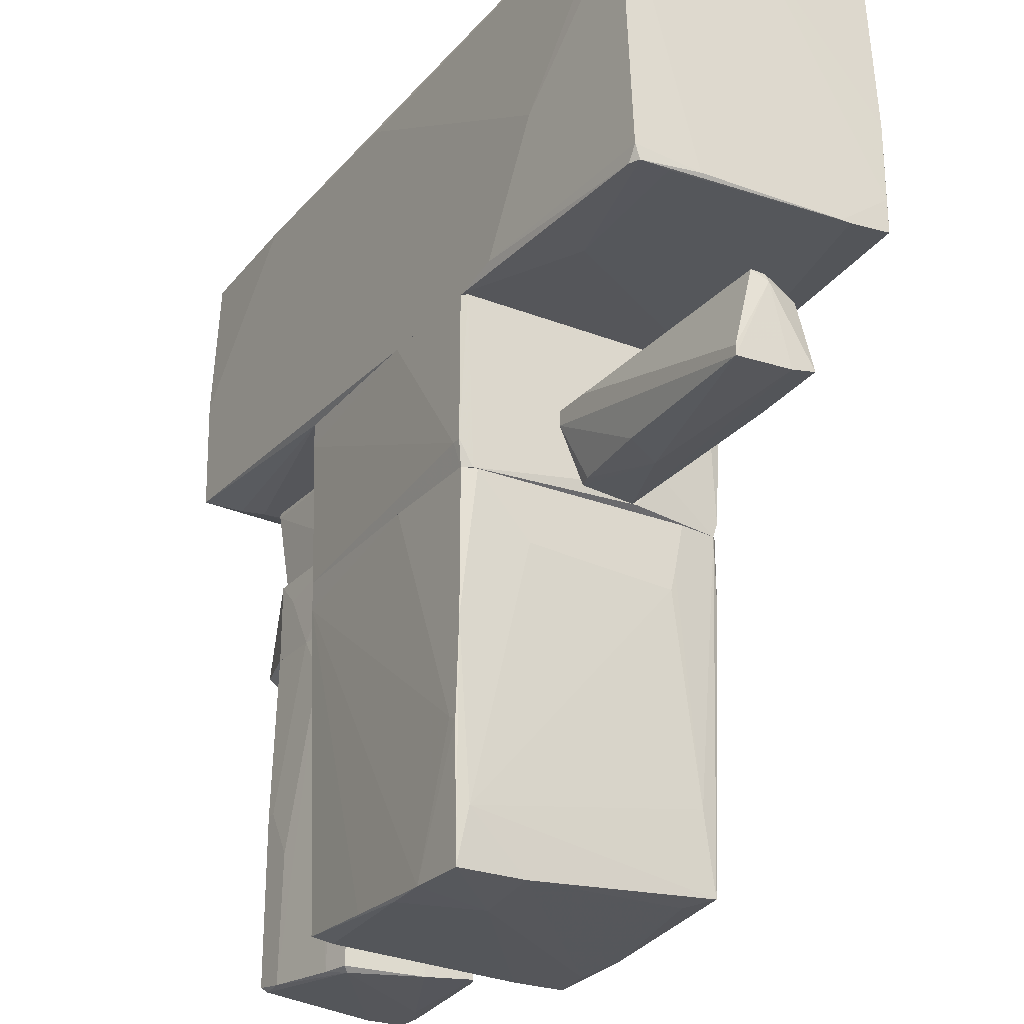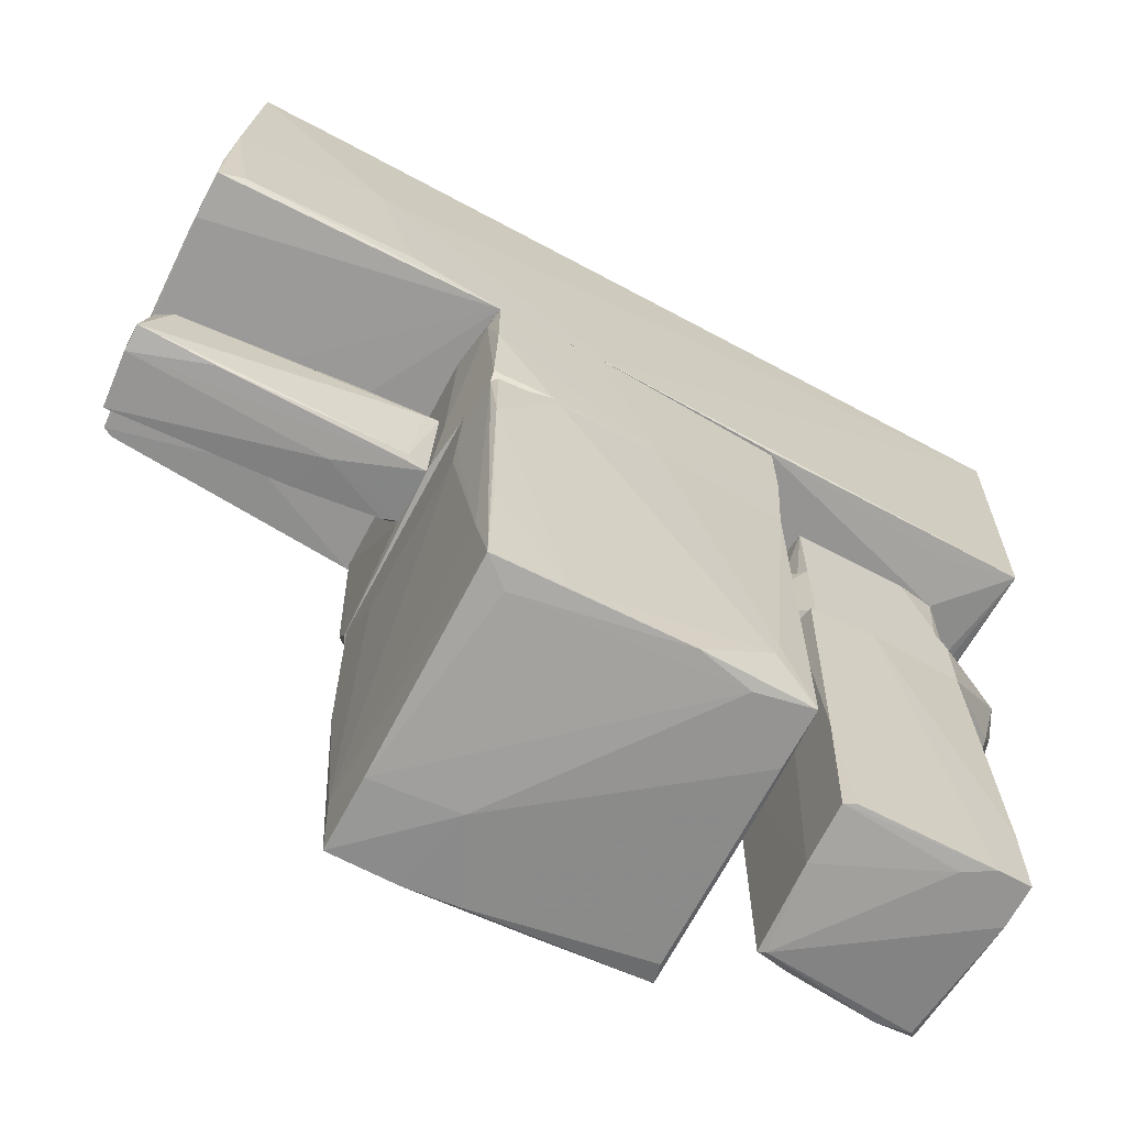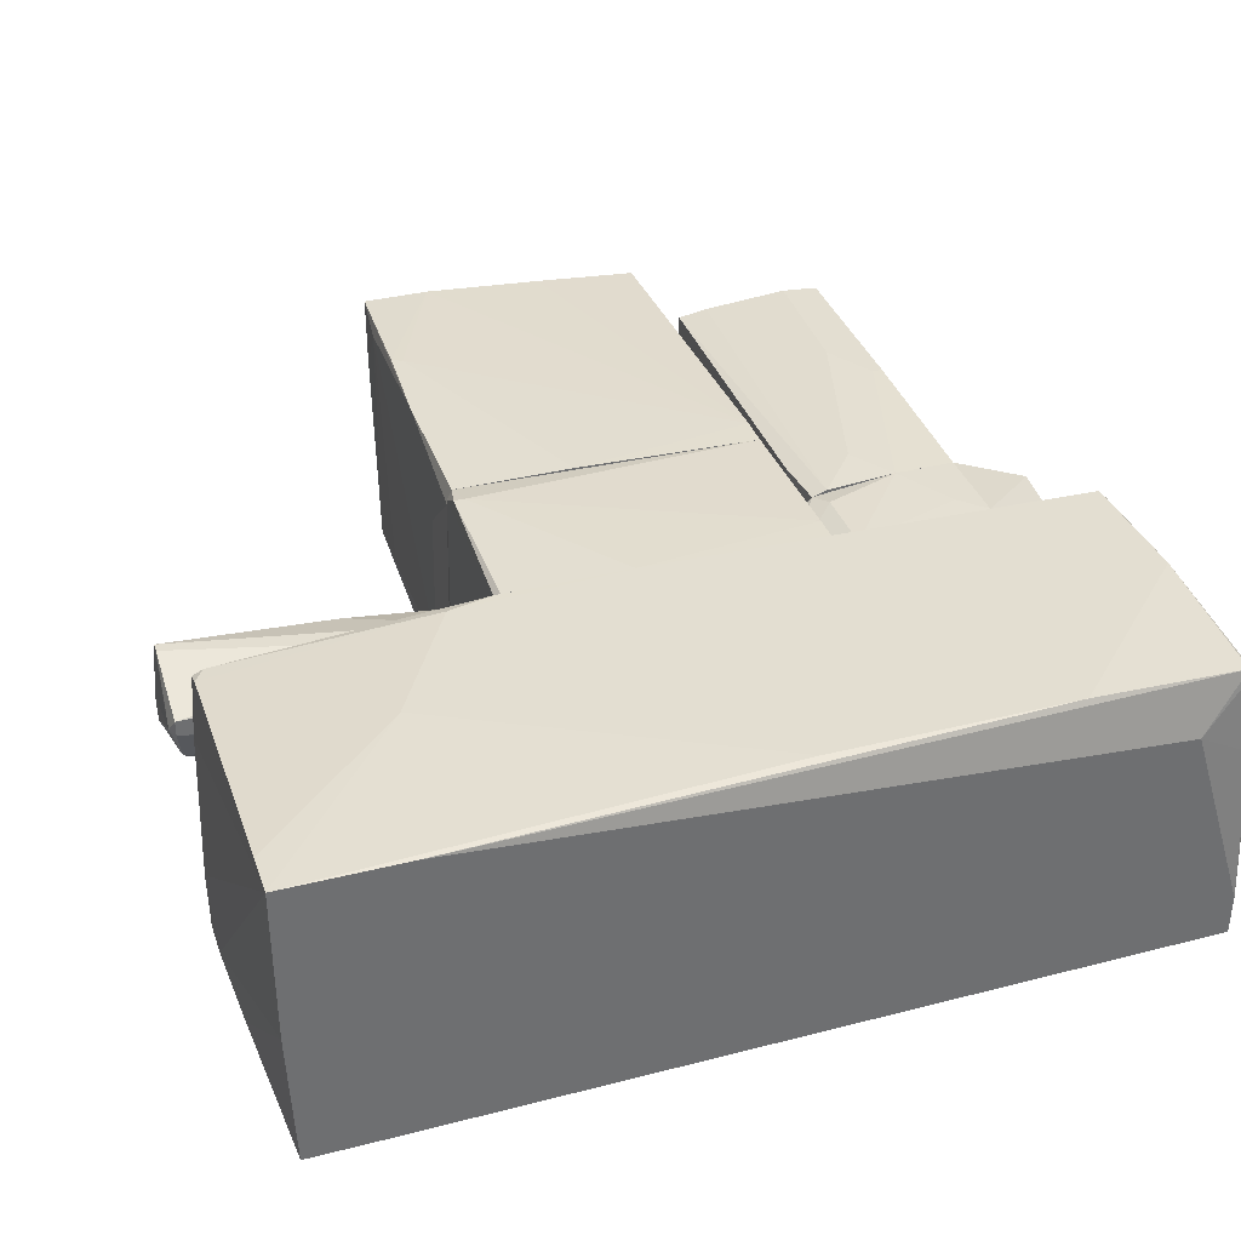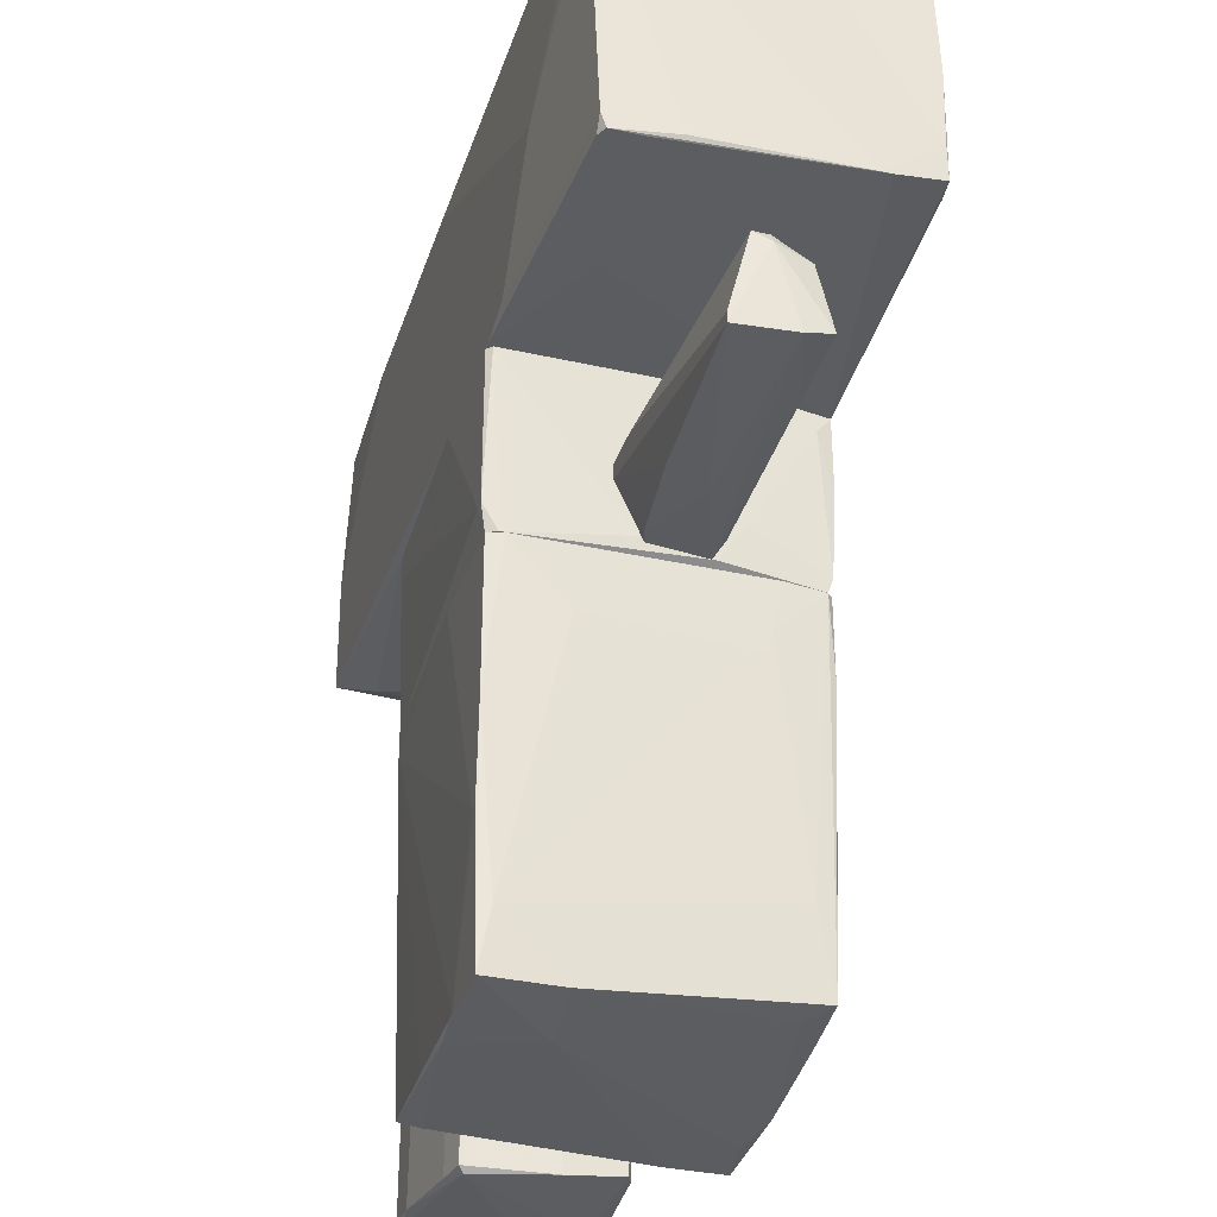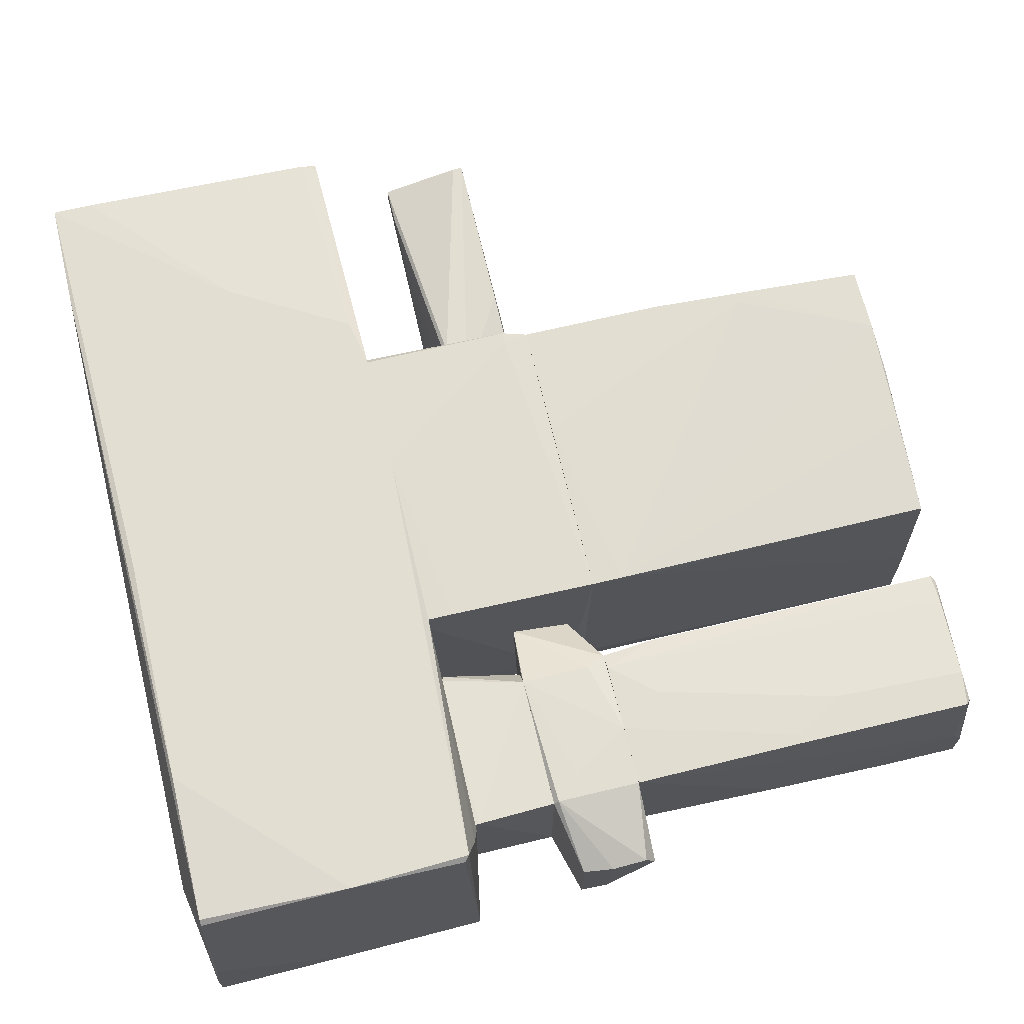
<metadata>
{"format":"obj","ext":"obj","renderer":"f3d","projection":"perspective","resolution":1024,"background":"white","views":[{"elev":-25.9,"azim":58.2,"up":"+Y"},{"elev":-67.2,"azim":152.0,"up":"+Y"},{"elev":36.0,"azim":161.7,"up":"+Z"},{"elev":-34.0,"azim":73.0,"up":"+Y"},{"elev":67.9,"azim":-103.5,"up":"+Z"}]}
</metadata>
<code>
o convex_0
v -1.944 -3.438 -0.4911
v -2.234 -2.025 0.5963
v -2.307 -2.025 0.5963
v -1.654 -0.7926 -0.5999
v -1.219 -3.401 0.4874
v -1.255 -0.7562 0.4874
v -1.183 -3.365 -0.5273
v -2.307 -0.7562 -0.5636
v -2.343 -3.438 -0.5999
v -2.307 -3.329 0.5963
v -2.307 -0.7562 0.56
v -1.183 -0.7562 -0.4185
v -1.219 -0.7562 -0.5636
v -1.654 -1.082 0.56
v -1.255 -3.365 -0.5636
v -2.053 -3.365 0.5963
v -1.219 -1.155 0.4874
v -1.183 -3.401 -0.1285
v -2.343 -1.916 -0.5273
v -2.343 -3.438 -0.3099
v -1.255 -3.438 0.4511
v -1.364 -0.7562 0.5237
v -2.125 -3.438 -0.5999
v -2.343 -3.365 -0.1649
v -1.437 -3.401 0.5237
v -1.183 -2.459 -0.5636
v -1.183 -0.7562 -0.2736
v -2.343 -2.858 -0.5999
v -2.27 -3.365 0.56
v -1.872 -0.7562 0.56
v -2.017 -2.387 0.5963
f 16 14 31
f 2 3 10
f 3 2 11
f 6 8 11
f 8 6 12
f 8 12 13
f 4 8 13
f 2 10 16
f 1 7 18
f 7 12 18
f 17 5 18
f 11 8 19
f 9 1 20
f 19 9 20
f 1 18 21
f 18 5 21
f 20 1 21
f 6 11 22
f 5 17 22
f 17 6 22
f 7 1 23
f 1 9 23
f 9 4 23
f 15 7 23
f 4 15 23
f 10 3 24
f 3 11 24
f 11 19 24
f 19 20 24
f 20 10 24
f 14 16 25
f 16 21 25
f 21 5 25
f 5 22 25
f 22 14 25
f 12 7 26
f 13 12 26
f 4 13 26
f 7 15 26
f 15 4 26
f 12 6 27
f 6 17 27
f 18 12 27
f 17 18 27
f 8 4 28
f 4 9 28
f 19 8 28
f 9 19 28
f 16 10 29
f 10 20 29
f 21 16 29
f 20 21 29
f 11 2 30
f 2 14 30
f 22 11 30
f 14 22 30
f 14 2 31
f 2 16 31
o convex_1
v 1.318 -1.119 -0.5996
v -0.8567 -1.191 0.9586
v -0.8567 -1.191 0.9946
v 0.6292 -3.474 0.4511
v -0.7479 -3.474 -0.9985
v -0.7479 -0.7562 -0.9985
v 1.282 -0.7562 1.067
v 1.209 -3.329 -0.926
v -0.8203 -3.365 0.9586
v 1.209 -3.438 1.031
v 1.246 -0.7562 -0.9983
v -0.8567 -0.7562 1.031
v -0.4942 -3.075 -1.035
v 1.246 -2.496 1.067
v 0.8468 -0.7926 -1.035
v -0.7841 -0.7562 -0.7809
v 1.318 -0.7562 0.9586
v 1.246 -3.039 0.9586
v 0.738 -3.438 1.031
v -0.7841 -3.402 0.8135
v -0.02282 -3.438 -0.9985
v 0.1583 -0.7562 -1.035
v 1.209 -3.438 0.5236
v 1.282 -0.7562 -0.962
v 0.4481 -0.7562 1.067
v -0.7841 -3.438 -0.2372
v -0.8567 -0.9738 1.031
v 1.318 -1.264 -0.5634
v 1.209 -2.532 -0.962
v -0.7479 -3.474 -0.5998
v 1.318 -1.191 0.5598
v 1.246 -2.749 -0.8172
v 1.318 -0.7562 -0.6721
v -0.3854 -3.474 -0.926
v 1.028 -3.365 -0.7809
v 0.738 -3.365 -0.9622
v 0.3755 -3.438 0.9948
v 1.246 -1.3 -0.9983
v -0.5303 -2.93 -1.035
v -0.09541 -3.402 0.9948
v 1.282 -1.807 1.067
v 1.173 -2.459 1.067
f 56 58 73
f 34 33 40
f 37 38 42
f 33 34 43
f 38 37 43
f 37 36 47
f 33 43 47
f 43 37 47
f 42 38 48
f 35 41 50
f 41 45 50
f 36 44 52
f 37 42 53
f 42 46 53
f 46 44 53
f 41 35 54
f 39 49 54
f 49 41 54
f 42 48 55
f 38 43 56
f 40 33 57
f 33 47 57
f 47 36 57
f 51 40 57
f 34 40 58
f 43 34 58
f 56 43 58
f 32 48 59
f 36 35 61
f 57 36 61
f 51 57 61
f 59 48 62
f 49 59 62
f 49 39 63
f 55 32 63
f 39 55 63
f 32 59 63
f 59 49 63
f 48 32 64
f 32 55 64
f 55 48 64
f 35 36 65
f 36 52 65
f 54 35 65
f 54 65 66
f 52 39 66
f 39 54 66
f 65 52 66
f 44 46 67
f 39 52 67
f 52 44 67
f 60 39 67
f 35 50 68
f 40 51 68
f 61 35 68
f 51 61 68
f 46 42 69
f 55 39 69
f 42 55 69
f 39 60 69
f 67 46 69
f 60 67 69
f 36 37 70
f 44 36 70
f 37 53 70
f 53 44 70
f 58 40 71
f 50 58 71
f 68 50 71
f 40 68 71
f 45 41 72
f 48 38 72
f 41 49 72
f 38 56 72
f 56 45 72
f 62 48 72
f 49 62 72
f 50 45 73
f 45 56 73
f 58 50 73
o convex_2
v -2.198 0.5492 -0.8534
v 3.239 2.688 1.067
v 3.239 2.397 1.067
v -2.705 1.492 1.104
v -2.778 2.688 -0.962
v 3.312 0.6218 -0.962
v 3.166 0.5492 0.9947
v 3.203 2.688 -0.9983
v -2.669 2.579 1.067
v -2.669 0.6216 1.104
v -2.741 0.5854 -0.962
v 1.282 0.5128 -1.035
v 1.354 0.5128 1.103
v -2.415 0.5128 0.7048
v -2.343 2.688 0.7048
v 0.04943 2.579 1.104
v 2.224 1.636 -1.035
v 3.239 0.5492 0.9587
v 0.5567 0.5128 -1.035
v -2.778 2.651 -0.3096
v -2.306 0.5128 -0.5273
v 2.188 1.455 1.103
v 3.312 0.5856 -0.5635
v -2.705 0.658 1.067
v 3.131 0.658 -0.9983
v 3.239 2.688 -0.01969
v -0.8566 0.5128 1.067
v -1.618 2.579 1.104
v 2.224 0.5128 0.7048
v -2.778 1.709 -0.8896
v 3.312 0.8755 -0.962
v -2.705 2.579 1.031
v 3.275 0.5856 0.5235
v 2.405 2.688 1.067
v -0.7475 0.5128 -0.9985
v 1.68 0.5854 1.103
v 1.934 0.658 -1.035
v 3.239 0.5492 0.741
v 3.275 1.492 -0.9983
v 2.695 2.688 -0.9983
v -2.741 2.615 0.4511
v 0.6294 0.658 -1.035
v 3.312 0.5856 -0.6359
v -2.778 2.688 -0.6723
v -2.524 0.5492 0.8498
v 3.239 0.658 0.9947
v 2.152 1.636 -1.035
v 0.4118 0.5128 1.104
f 109 95 121
f 78 75 81
f 85 86 87
f 75 78 88
f 77 83 89
f 84 78 92
f 85 87 92
f 90 85 92
f 84 74 94
f 87 84 94
f 92 87 94
f 76 75 95
f 75 89 95
f 83 77 97
f 84 83 97
f 79 85 98
f 81 75 99
f 87 86 100
f 82 77 101
f 77 89 101
f 80 86 102
f 86 85 102
f 91 80 102
f 78 84 103
f 93 78 103
f 84 97 103
f 97 93 103
f 75 96 104
f 96 79 104
f 99 75 104
f 77 82 105
f 82 88 105
f 75 76 106
f 96 75 106
f 91 96 106
f 75 88 107
f 88 82 107
f 89 75 107
f 82 101 107
f 101 89 107
f 74 84 108
f 84 92 108
f 94 74 108
f 92 94 108
f 86 80 109
f 85 90 110
f 98 85 110
f 90 98 110
f 96 91 111
f 102 85 111
f 91 102 111
f 90 81 112
f 79 98 112
f 98 90 112
f 81 99 112
f 104 79 112
f 99 104 112
f 78 81 113
f 81 90 113
f 97 77 114
f 93 97 114
f 77 105 114
f 105 88 114
f 92 78 115
f 90 92 115
f 85 79 116
f 79 96 116
f 111 85 116
f 96 111 116
f 88 78 117
f 78 93 117
f 114 88 117
f 93 114 117
f 83 84 118
f 84 87 118
f 100 83 118
f 87 100 118
f 80 91 119
f 76 95 119
f 106 76 119
f 91 106 119
f 109 80 119
f 95 109 119
f 78 113 120
f 113 90 120
f 115 78 120
f 90 115 120
f 89 83 121
f 95 89 121
f 83 100 121
f 100 86 121
f 86 109 121
o convex_3
v 1.355 -0.7196 -0.2373
v 3.312 -0.03094 0.1975
v 3.312 -0.6108 0.3425
v 1.355 -0.1759 0.3425
v 1.355 -0.06721 -0.3462
v 3.348 -0.6471 -0.2373
v 1.463 -0.6834 0.1975
v 3.167 -0.1759 -0.2373
v 3.312 -0.6834 0.3425
v 1.717 -0.03094 -0.2373
v 1.5 -0.6834 -0.2736
v 1.355 -0.2847 0.3425
v 3.312 -0.03094 0.08877
v 3.348 -0.6834 -0.0561
v 1.427 -0.1035 0.08877
v 1.935 -0.7196 -0.01983
v 2.079 -0.6834 0.27
v 1.645 -0.1759 0.3425
v 3.275 -0.1397 -0.1648
v 3.022 -0.03094 0.1975
v 1.355 -0.6834 0.1612
v 3.348 -0.1035 0.08877
v 1.898 -0.06721 -0.3098
v 1.463 -0.1035 -0.3462
v 2.804 -0.6834 -0.2373
v 1.355 -0.06721 -0.1286
f 136 141 147
f 122 125 126
f 124 125 130
f 122 126 132
f 125 122 133
f 130 125 133
f 131 123 134
f 122 135 137
f 135 130 137
f 133 128 138
f 130 133 138
f 128 137 138
f 137 130 138
f 124 123 139
f 125 124 139
f 123 125 139
f 127 129 140
f 125 123 141
f 123 131 141
f 136 125 141
f 133 122 142
f 128 133 142
f 122 137 142
f 137 128 142
f 123 124 143
f 124 130 143
f 134 123 143
f 135 127 143
f 130 135 143
f 127 140 143
f 140 134 143
f 126 131 144
f 131 134 144
f 140 129 144
f 134 140 144
f 129 127 145
f 132 126 145
f 127 132 145
f 126 144 145
f 144 129 145
f 122 132 146
f 132 127 146
f 127 135 146
f 135 122 146
f 126 125 147
f 131 126 147
f 125 136 147
f 141 131 147
o convex_4
v 1.354 -0.6471 0.1974
v 0.1582 -0.7559 -1.035
v 0.1582 -0.7196 -1.035
v -0.8567 0.3315 1.067
v 1.282 0.5128 -1.034
v 1.318 0.5128 1.104
v -0.8567 -0.7559 1.031
v -0.784 0.5128 -0.962
v 1.282 -0.7559 1.067
v -0.7478 -0.7559 -0.9983
v 1.282 -0.7559 -0.962
v -0.8567 0.5128 1.067
v -0.8567 -0.6471 -0.3098
v 1.354 0.5128 -0.5635
v 1.318 -0.5745 1.104
v -0.784 0.4402 -0.9983
v 1.354 0.5128 1.067
v 0.883 -0.7196 -1.034
v 1.354 -0.7196 -0.2734
v -0.8567 -0.1758 -0.2372
v 0.4482 0.5128 1.104
v 0.5568 0.5128 -1.034
v 1.282 -0.6471 -0.9983
v -0.784 -0.1396 -0.9983
v 1.318 0.3677 -0.9258
v 1.354 -0.4297 -0.4547
v 1.318 -0.7559 0.9947
v -0.8567 0.5128 0.8498
v 1.282 -0.03103 -1.034
v 1.246 -0.5745 1.104
v -0.784 -0.7559 -0.781
f 160 171 178
f 149 150 152
f 153 152 155
f 154 149 156
f 149 154 157
f 156 149 158
f 154 151 159
f 153 155 159
f 154 159 160
f 152 153 161
f 150 149 163
f 148 161 164
f 161 153 164
f 153 162 164
f 158 149 165
f 161 148 166
f 160 159 167
f 155 163 167
f 163 160 167
f 159 151 168
f 153 159 168
f 162 153 168
f 152 150 169
f 155 152 169
f 150 163 169
f 163 155 169
f 158 165 170
f 149 157 171
f 163 149 171
f 160 163 171
f 152 161 172
f 170 172 173
f 166 158 173
f 161 166 173
f 158 170 173
f 172 161 173
f 156 158 174
f 162 156 174
f 148 164 174
f 164 162 174
f 166 148 174
f 158 166 174
f 159 155 175
f 155 167 175
f 167 159 175
f 149 152 176
f 165 149 176
f 170 165 176
f 152 172 176
f 172 170 176
f 151 154 177
f 154 156 177
f 156 162 177
f 168 151 177
f 162 168 177
f 157 154 178
f 154 160 178
f 171 157 178
o convex_5
v -2.125 -0.321 0.56
v -2.306 -0.7559 -0.5637
v -2.85 -0.7559 0.27
v -1.256 -0.7559 0.4874
v -1.256 -0.1035 -0.5637
v -2.814 -0.2123 -0.3099
v -1.256 -0.1035 0.4874
v -0.8567 -0.6471 -0.3099
v -2.306 -0.1035 0.5237
v -0.8567 -0.1398 0.3424
v -1.256 -0.7559 -0.5637
v -2.234 -0.1035 -0.5637
v -2.306 -0.7559 0.56
v -2.814 -0.2123 0.3063
v -0.8567 -0.1761 -0.2374
v -0.8567 -0.5746 0.2338
v -2.741 -0.6108 -0.2374
v -2.85 -0.6833 0.3787
v -1.328 -0.1035 0.5237
v -2.306 -0.1398 0.56
v -1.871 -0.7559 0.56
v -2.85 -0.3935 -0.1648
v -1.328 -0.6108 0.5237
v -2.306 -0.2485 -0.5637
v -0.8567 -0.6471 -0.01987
v -1.183 -0.7559 -0.4186
v -2.306 -0.1035 -0.5274
v -2.85 -0.4297 0.3424
f 200 196 206
f 181 180 182
f 185 183 187
f 183 185 188
f 182 180 189
f 180 183 189
f 183 186 189
f 183 180 190
f 187 183 190
f 181 182 191
f 187 184 192
f 186 183 193
f 183 188 193
f 188 186 193
f 188 182 194
f 186 188 194
f 180 181 195
f 184 180 195
f 181 191 196
f 185 187 197
f 188 185 197
f 191 179 198
f 187 192 198
f 196 191 198
f 179 197 198
f 197 187 198
f 191 182 199
f 179 191 199
f 197 179 199
f 192 184 200
f 195 181 200
f 184 195 200
f 181 196 200
f 182 188 201
f 188 197 201
f 199 182 201
f 197 199 201
f 180 184 202
f 190 180 202
f 184 190 202
f 194 182 203
f 186 194 203
f 182 189 204
f 189 186 204
f 203 182 204
f 186 203 204
f 184 187 205
f 190 184 205
f 187 190 205
f 198 192 206
f 196 198 206
f 192 200 206
o convex_6
v -1.183 0.5128 0.5599
v -2.234 -0.1034 -0.5637
v -2.234 -0.03093 -0.5637
v -2.343 0.4765 0.5963
v -1.328 -0.1034 0.5236
v -1.256 0.5128 -0.5637
v -1.219 -0.1034 -0.4911
v -2.306 0.5128 -0.5273
v -2.306 -0.1034 0.5236
v -2.306 -0.1034 -0.5273
v -1.183 -0.1034 -0.01993
v -2.343 0.5128 0.5963
v -1.147 0.4765 0.5236
v -1.256 -0.1034 -0.5637
v -1.183 0.04157 -0.3461
v -1.219 -0.1034 0.3786
v -2.053 0.5128 -0.5637
v -1.183 0.5128 0.01629
f 219 221 224
f 207 210 211
f 208 209 212
f 211 208 213
f 209 208 214
f 207 212 214
f 211 210 215
f 208 211 215
f 214 208 216
f 210 214 216
f 215 210 216
f 208 215 216
f 211 213 217
f 210 207 218
f 214 210 218
f 207 214 218
f 207 211 219
f 208 212 220
f 212 213 220
f 213 208 220
f 213 212 221
f 217 213 221
f 219 217 221
f 211 217 222
f 219 211 222
f 217 219 222
f 212 209 223
f 209 214 223
f 214 212 223
f 212 207 224
f 207 219 224
f 221 212 224

</code>
